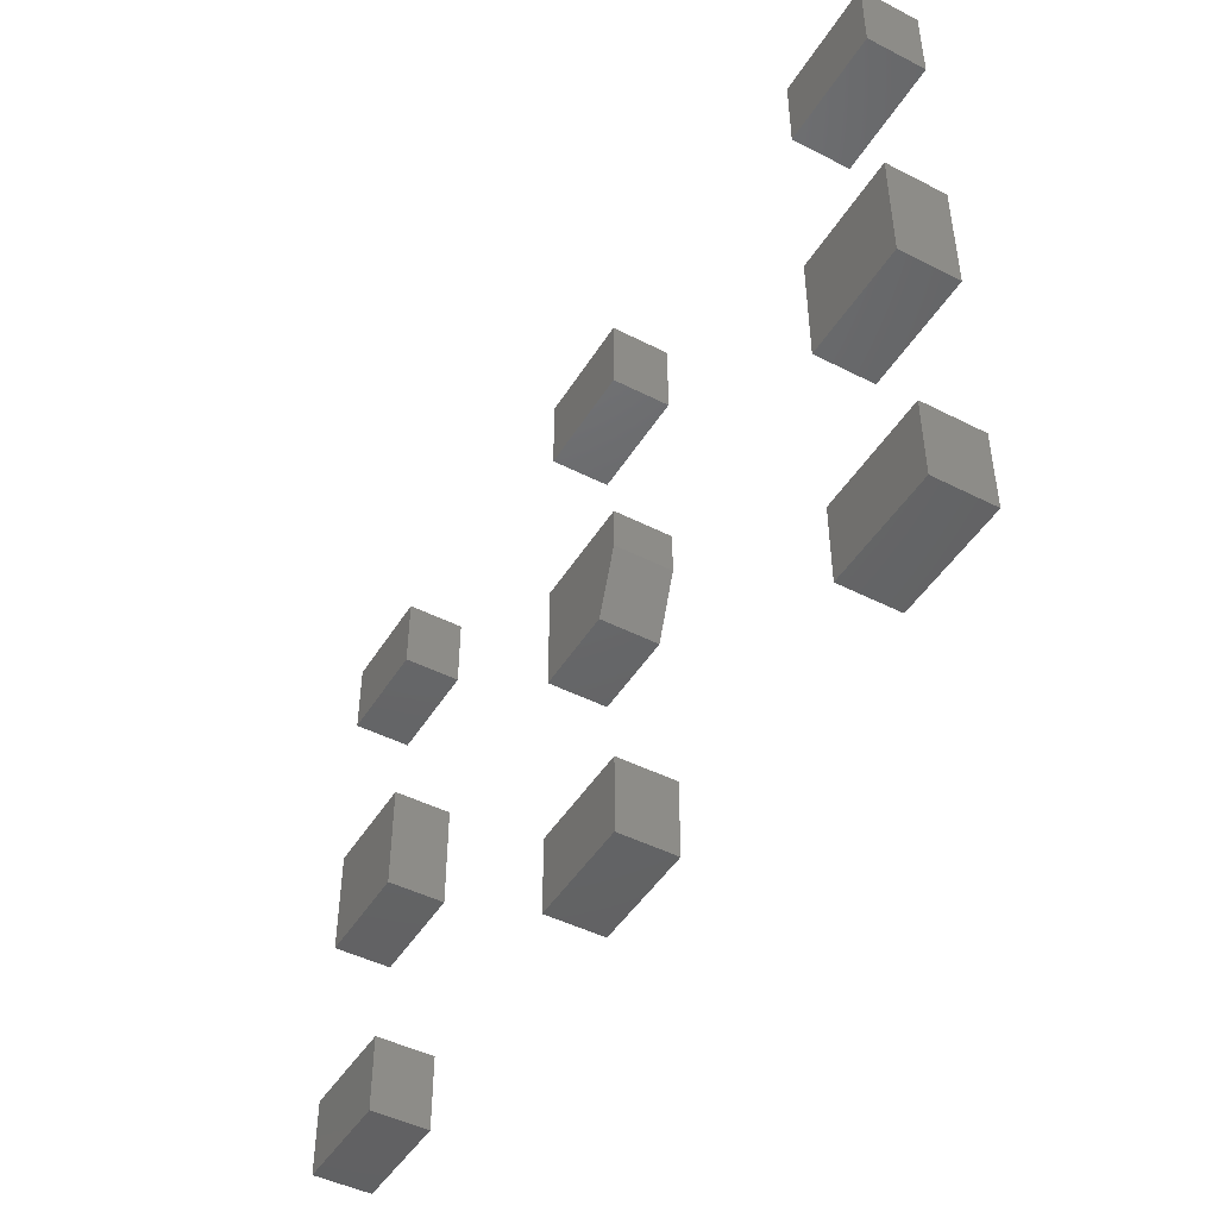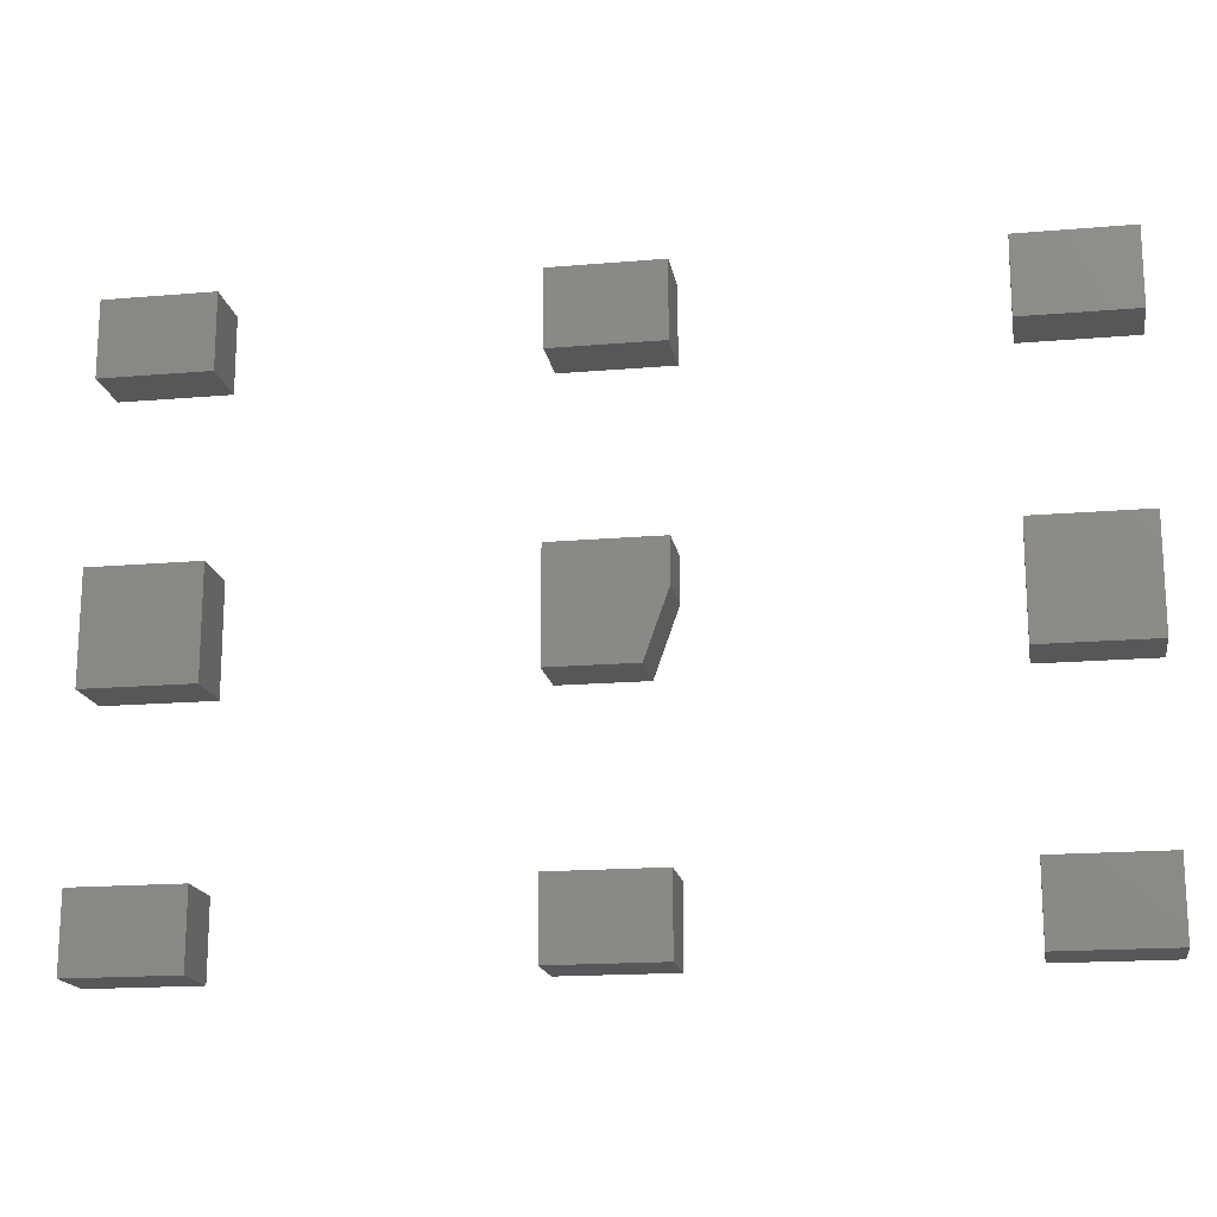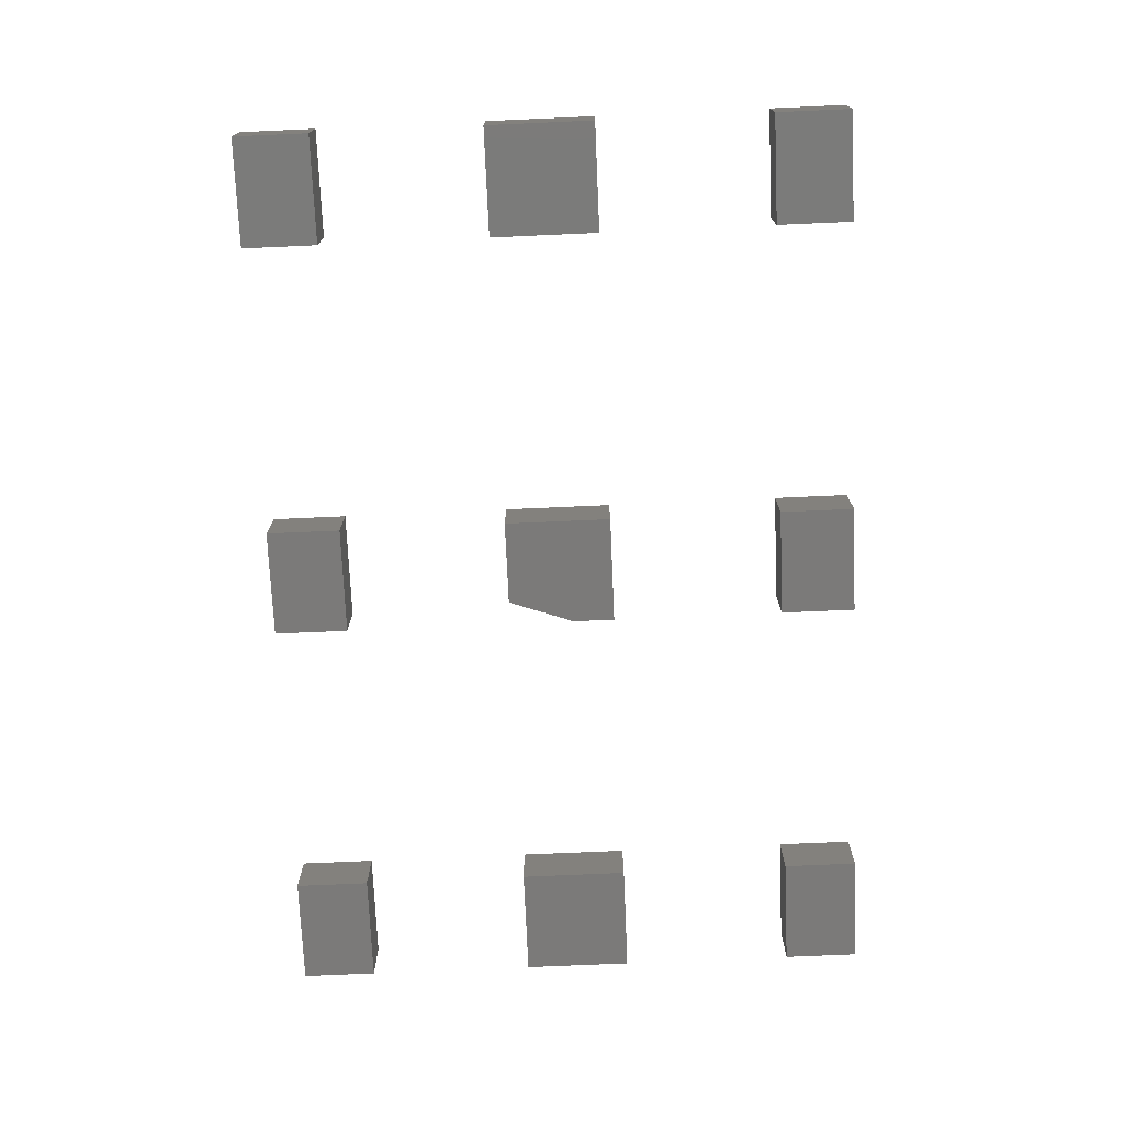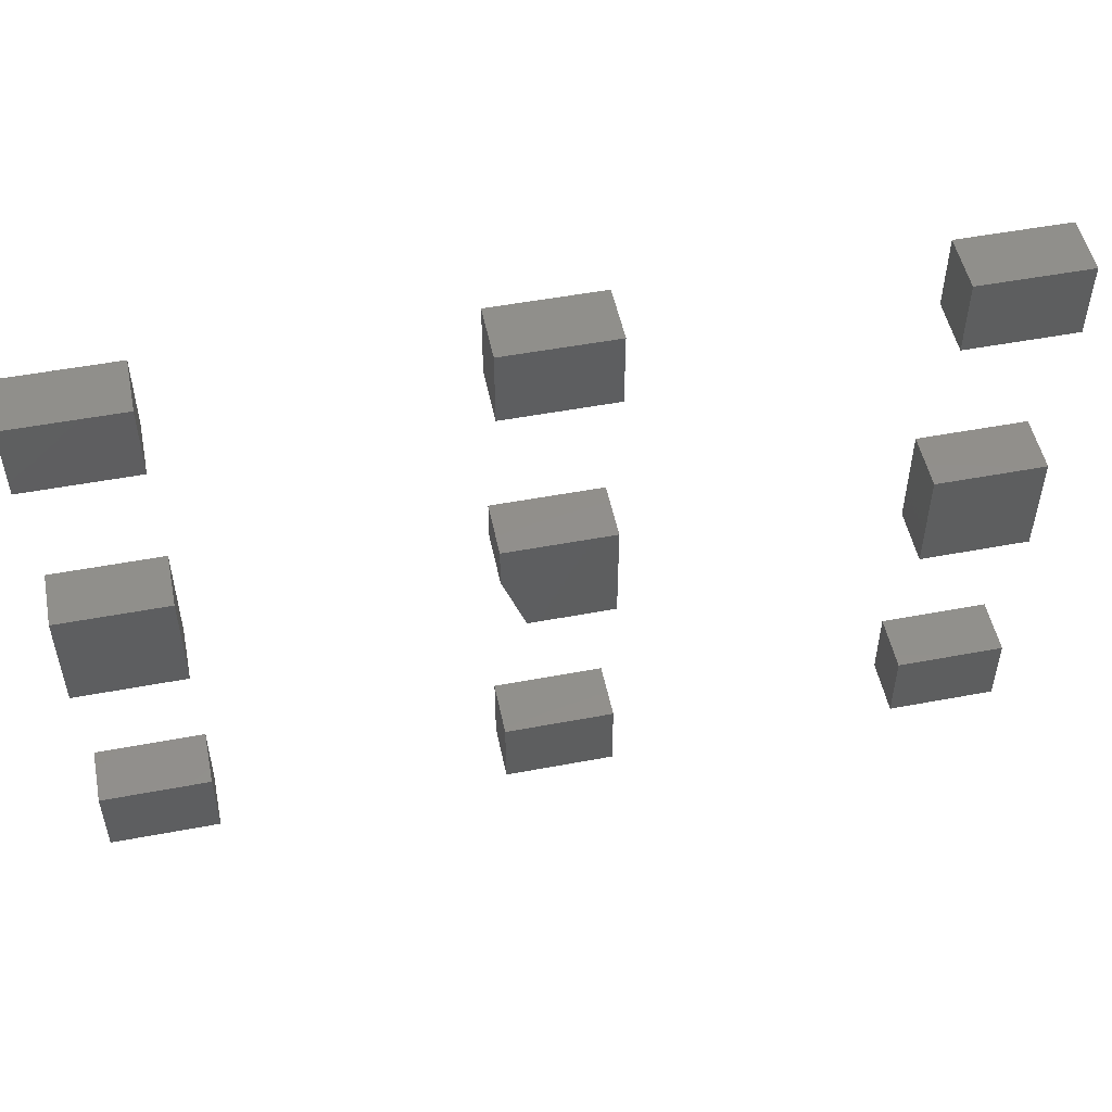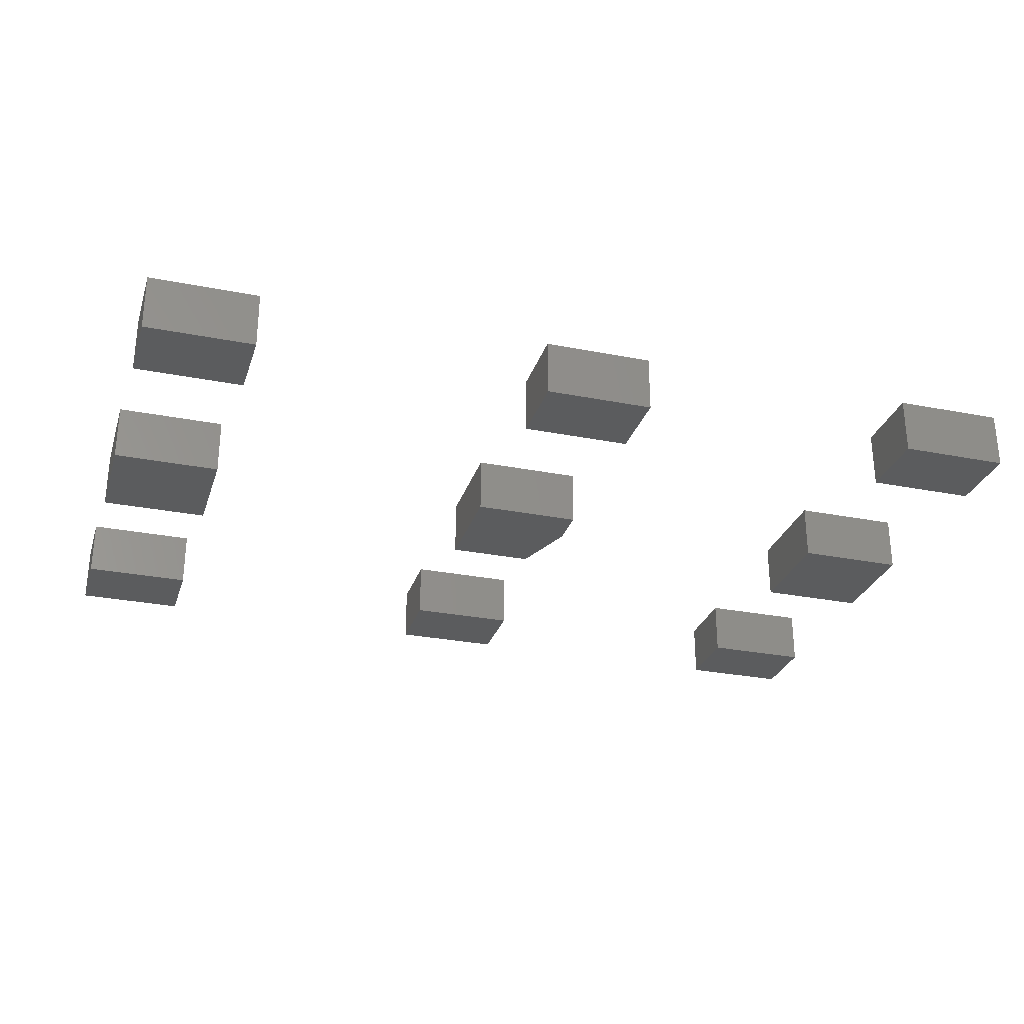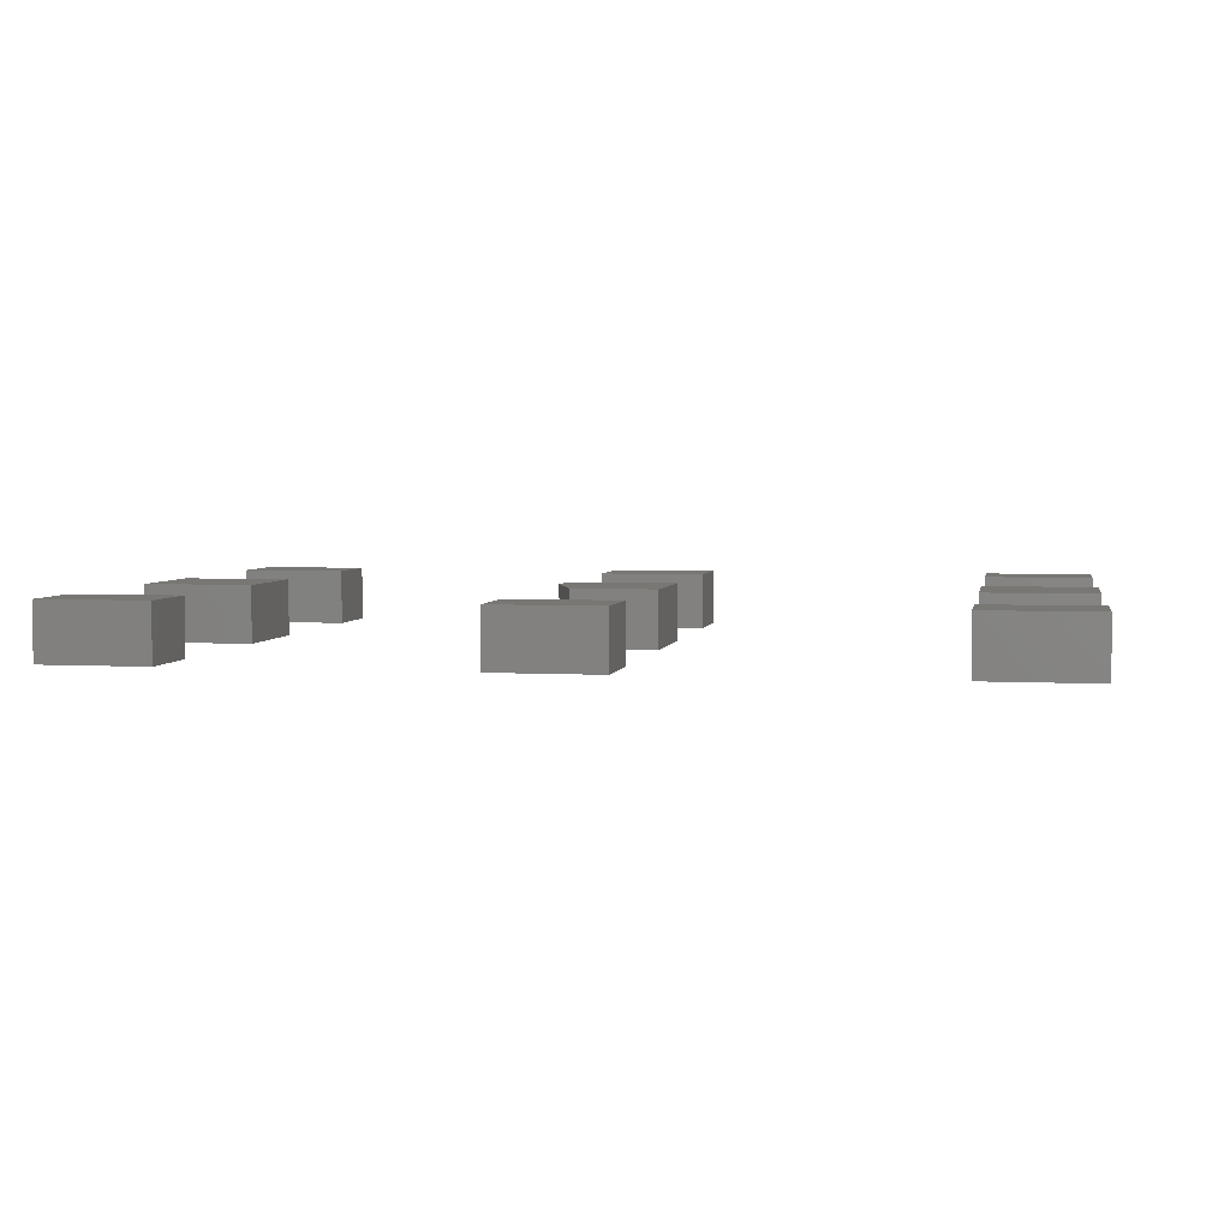
<metadata>
{"format":"stl","ext":"stl","renderer":"f3d","projection":"perspective","resolution":1024,"background":"white","views":[{"elev":-46.4,"azim":-120.2,"up":"+Y"},{"elev":-17.2,"azim":-170.3,"up":"+Y"},{"elev":-73.6,"azim":92.5,"up":"+Z"},{"elev":51.2,"azim":-11.6,"up":"+Y"},{"elev":-28.5,"azim":163.5,"up":"+Z"},{"elev":3.9,"azim":10.6,"up":"+Z"}]}
</metadata>
<code>
# stl→obj: 74 verts, 112 faces
v -0.75 0.375 0.09375
v -0.5703 0.375 0.09375
v -0.75 0.4998 0.09375
v -0.5703 0.4998 0.09375
v -0.75 0.375 0
v -0.75 0.4998 0
v -0.5703 0.375 0
v -0.5703 0.4998 0
v -0.75 -0.5 0.09375
v -0.5703 -0.5 0.09375
v -0.75 -0.3752 0.09375
v -0.5703 -0.3752 0.09375
v -0.75 -0.5 0
v -0.75 -0.3752 0
v -0.5703 -0.5 0
v -0.5703 -0.3752 0
v -0.75 -0.09375 0.09375
v -0.5703 -0.09375 0.09375
v -0.75 0.08594 0.09375
v -0.5703 0.08594 0.09375
v -0.75 -0.09375 0
v -0.75 0.08594 0
v -0.5703 -0.09375 0
v -0.5703 0.08594 0
v 0.08594 0.08594 0.09375
v -0.09375 0.08594 0.09375
v 0.08594 -0.09375 0.09375
v -0.09375 0.01562 0.09375
v -0.05469 -0.09375 0.09375
v -0.05469 -0.09375 0
v -0.09375 0.01562 0
v 0.08594 -0.09375 0
v -0.09375 0.08594 0
v 0.08594 0.08594 0
v -0.09375 -0.5 0.09375
v 0.08594 -0.5 0.09375
v -0.09375 -0.3752 0.09375
v 0.08594 -0.3752 0.09375
v -0.09375 -0.5 0
v -0.09375 -0.3752 0
v 0.08594 -0.5 0
v 0.08594 -0.3752 0
v 0.5703 -0.5 0.09375
v 0.75 -0.5 0.09375
v 0.5703 -0.3752 0.09375
v 0.75 -0.3752 0.09375
v 0.5703 -0.5 0
v 0.5703 -0.3752 0
v 0.75 -0.5 0
v 0.75 -0.3752 0
v 0.5703 -0.09375 0.09375
v 0.75 -0.09375 0.09375
v 0.5703 0.08594 0.09375
v 0.75 0.08594 0.09375
v 0.5703 -0.09375 0
v 0.5703 0.08594 0
v 0.75 -0.09375 0
v 0.75 0.08594 0
v -0.09375 0.375 0.09375
v 0.08594 0.375 0.09375
v -0.09375 0.4998 0.09375
v 0.08594 0.4998 0.09375
v -0.09375 0.375 0
v -0.09375 0.4998 0
v 0.08594 0.375 0
v 0.08594 0.4998 0
v 0.5703 0.375 0.09375
v 0.75 0.375 0.09375
v 0.5703 0.4998 0.09375
v 0.75 0.4998 0.09375
v 0.5703 0.375 0
v 0.5703 0.4998 0
v 0.75 0.375 0
v 0.75 0.4998 0
f 1 2 3
f 3 2 4
f 5 6 7
f 7 6 8
f 3 6 1
f 1 6 5
f 4 8 3
f 3 8 6
f 2 7 4
f 4 7 8
f 1 5 2
f 2 5 7
f 9 10 11
f 11 10 12
f 13 14 15
f 15 14 16
f 11 14 9
f 9 14 13
f 12 16 11
f 11 16 14
f 10 15 12
f 12 15 16
f 9 13 10
f 10 13 15
f 17 18 19
f 19 18 20
f 21 22 23
f 23 22 24
f 19 22 17
f 17 22 21
f 20 24 19
f 19 24 22
f 18 23 20
f 20 23 24
f 17 21 18
f 18 21 23
f 25 26 27
f 27 26 28
f 27 28 29
f 30 31 32
f 32 31 33
f 32 33 34
f 26 33 28
f 28 33 31
f 29 30 27
f 27 30 32
f 28 31 29
f 29 31 30
f 25 34 26
f 26 34 33
f 27 32 25
f 25 32 34
f 35 36 37
f 37 36 38
f 39 40 41
f 41 40 42
f 37 40 35
f 35 40 39
f 38 42 37
f 37 42 40
f 36 41 38
f 38 41 42
f 35 39 36
f 36 39 41
f 43 44 45
f 45 44 46
f 47 48 49
f 49 48 50
f 45 48 43
f 43 48 47
f 46 50 45
f 45 50 48
f 44 49 46
f 46 49 50
f 43 47 44
f 44 47 49
f 51 52 53
f 53 52 54
f 55 56 57
f 57 56 58
f 53 56 51
f 51 56 55
f 54 58 53
f 53 58 56
f 52 57 54
f 54 57 58
f 51 55 52
f 52 55 57
f 59 60 61
f 61 60 62
f 63 64 65
f 65 64 66
f 61 64 59
f 59 64 63
f 62 66 61
f 61 66 64
f 60 65 62
f 62 65 66
f 59 63 60
f 60 63 65
f 67 68 69
f 69 68 70
f 71 72 73
f 73 72 74
f 69 72 67
f 67 72 71
f 70 74 69
f 69 74 72
f 68 73 70
f 70 73 74
f 67 71 68
f 68 71 73

</code>
